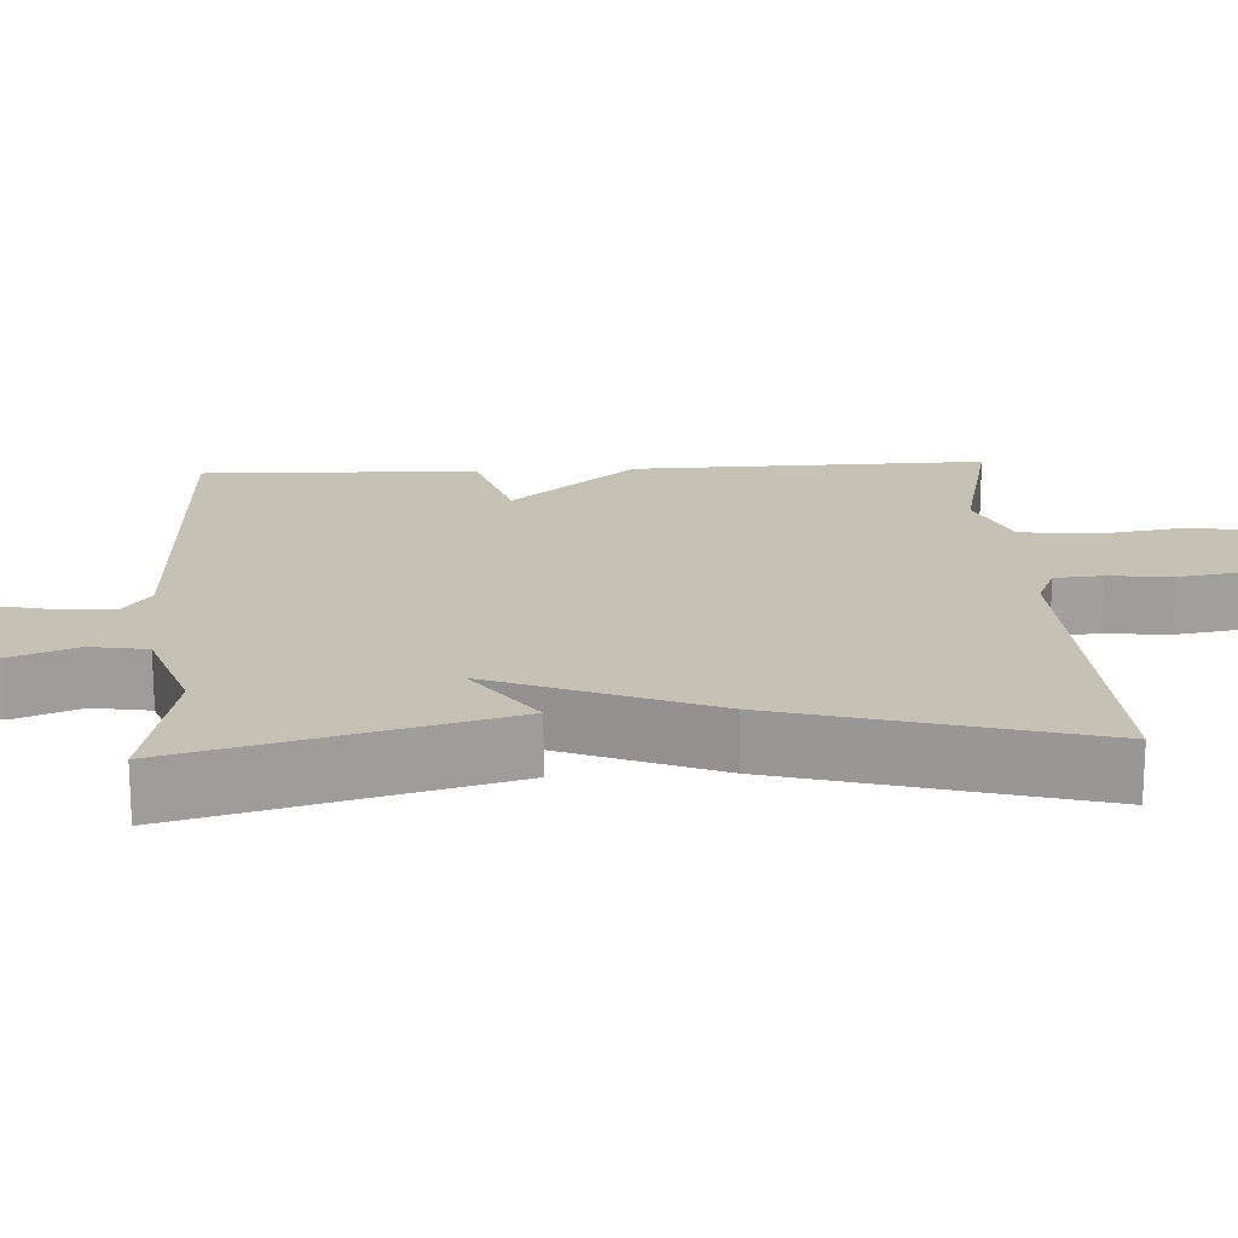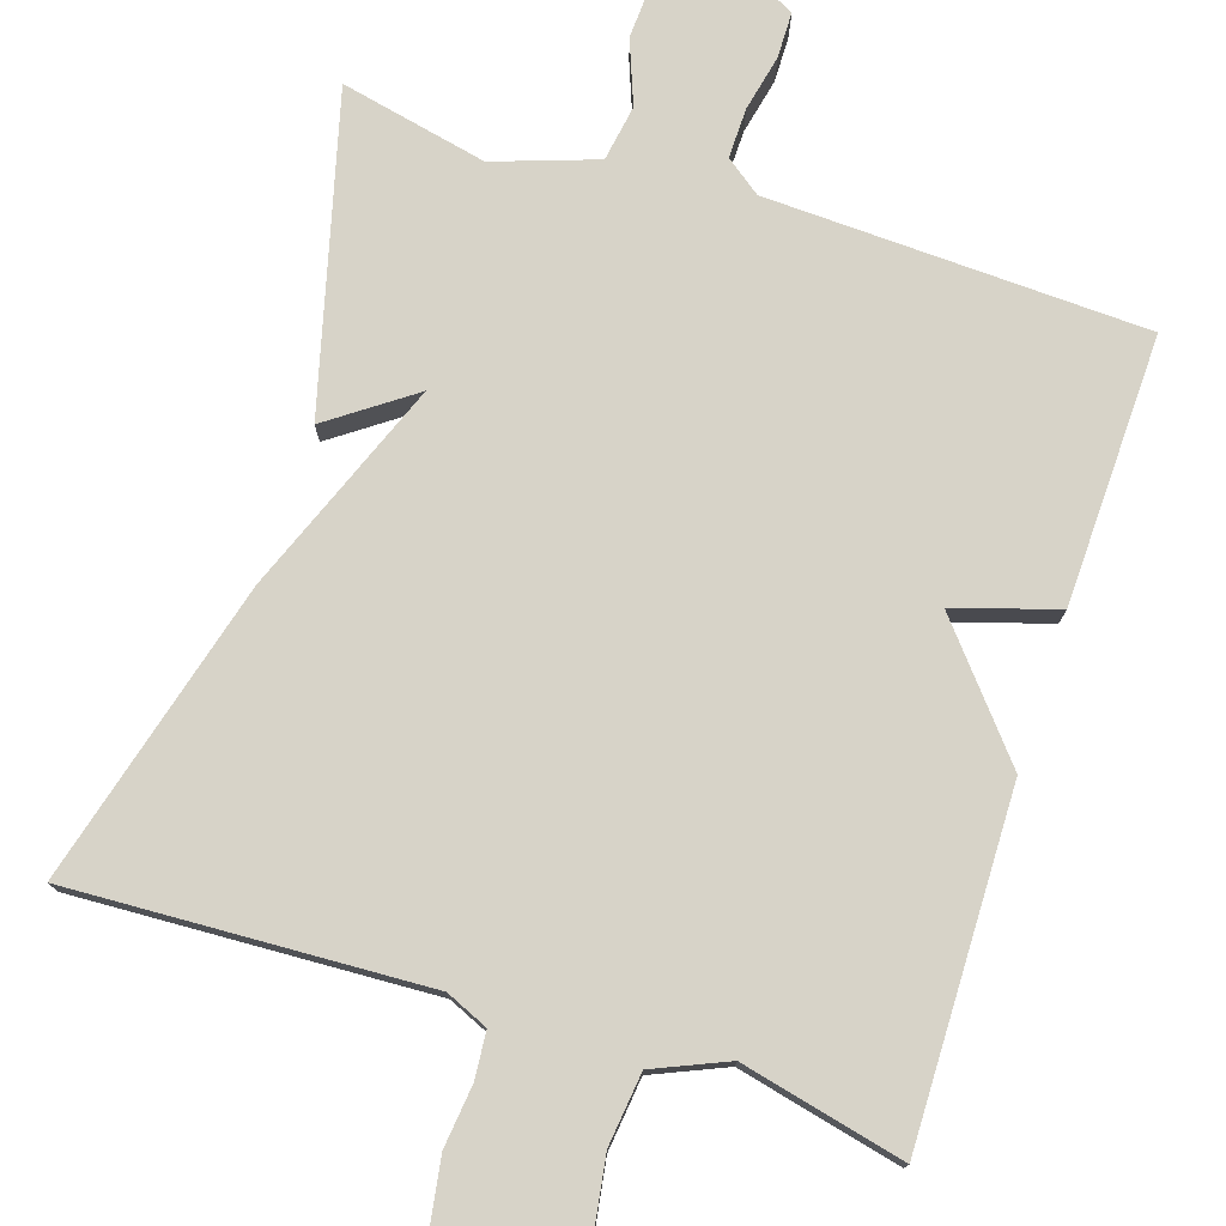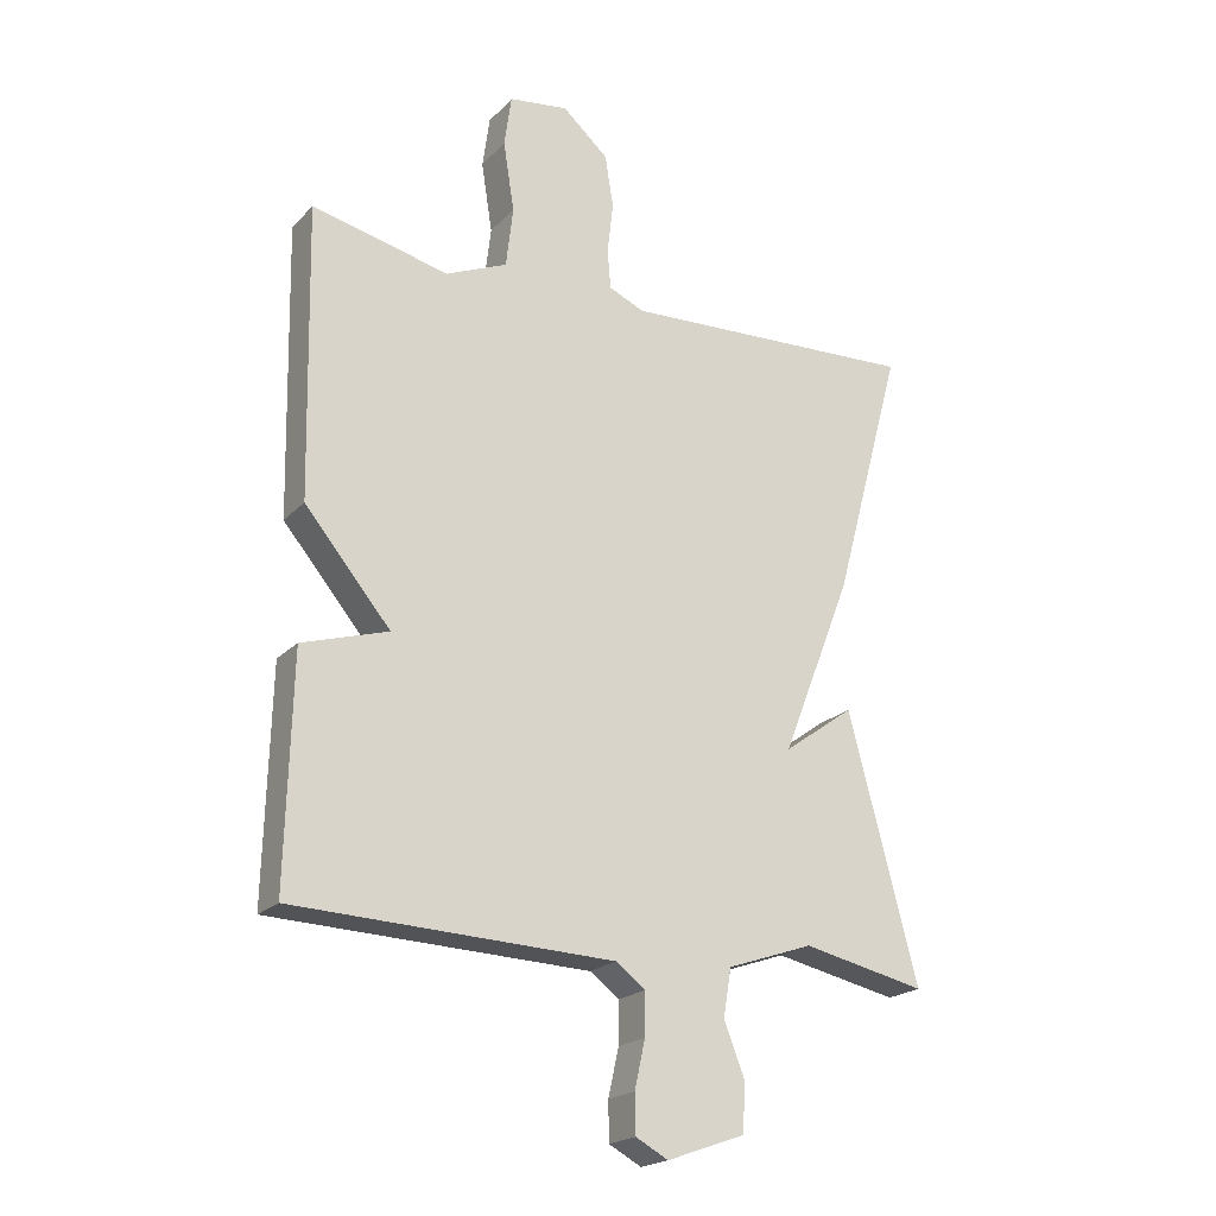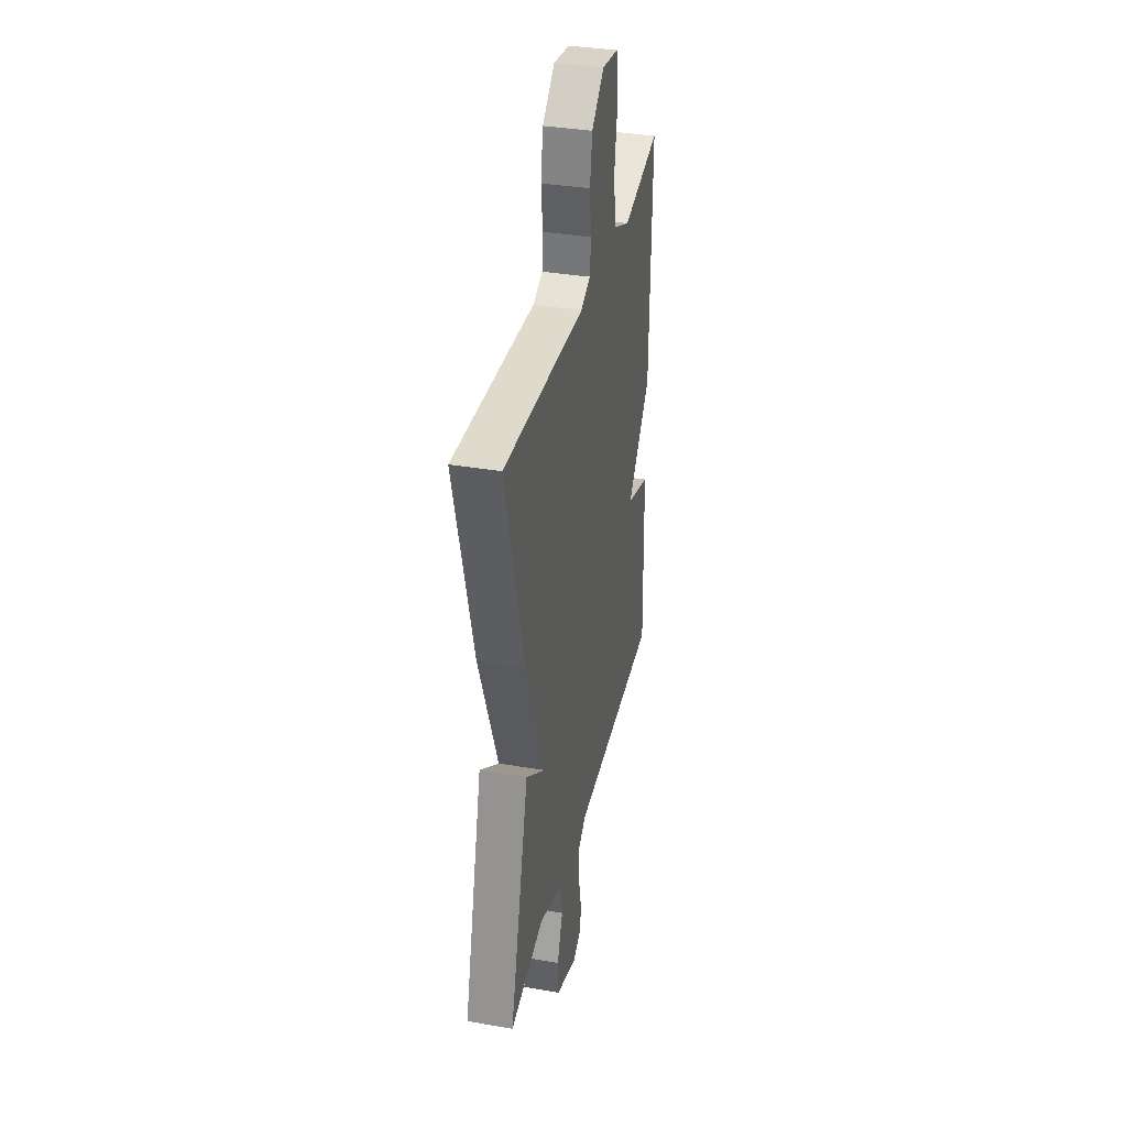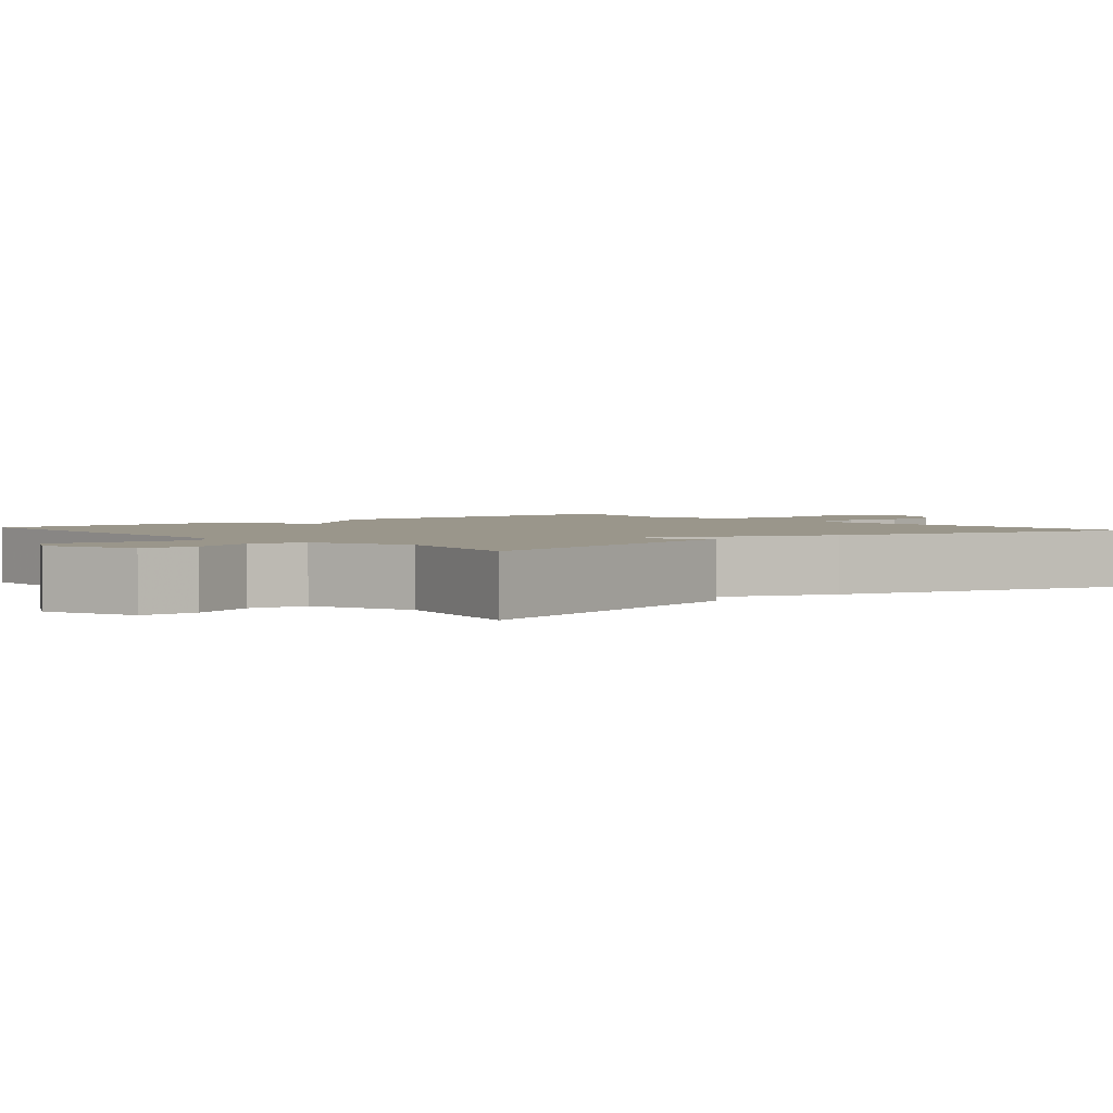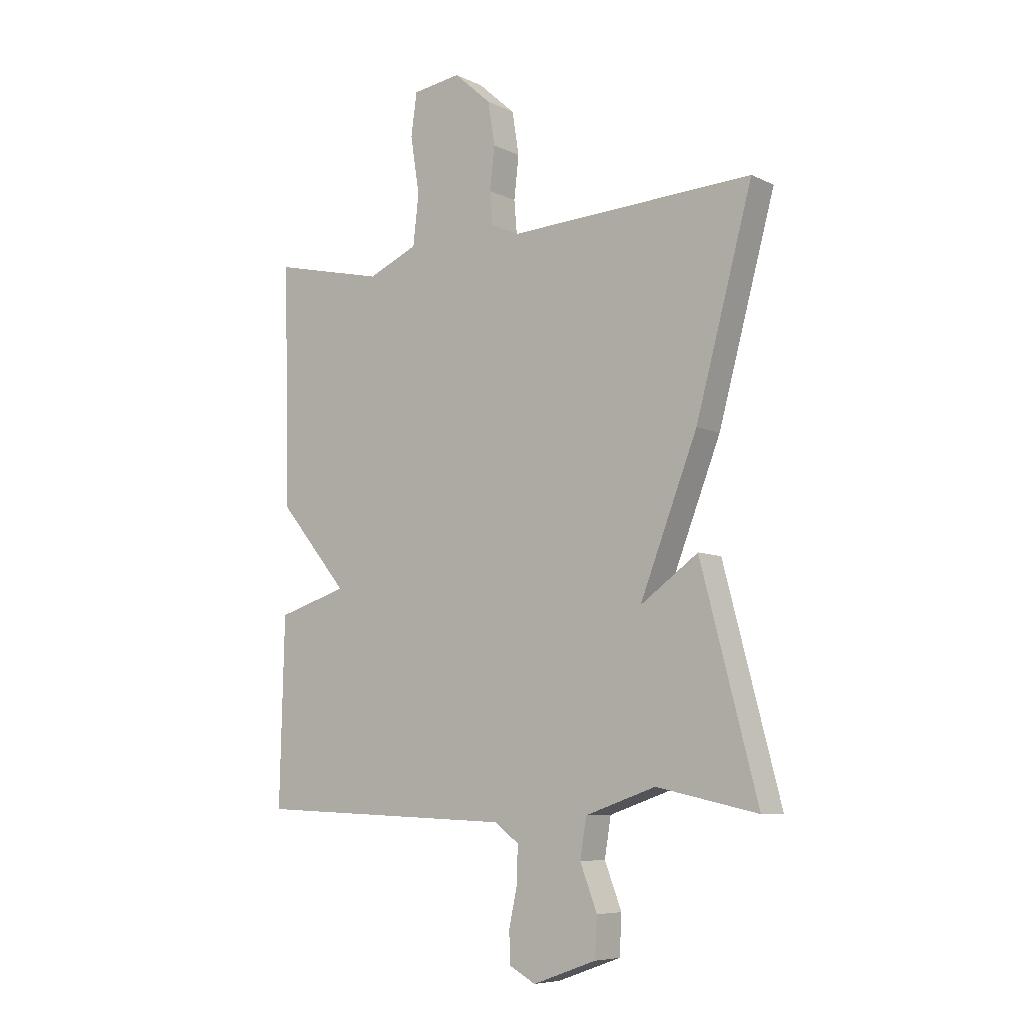
<metadata>
{"format":"obj","ext":"obj","renderer":"f3d","projection":"perspective","resolution":1024,"background":"white","views":[{"elev":18.8,"azim":-93.1,"up":"+Y"},{"elev":76.5,"azim":18.0,"up":"+Y"},{"elev":-20.9,"azim":149.7,"up":"+Z"},{"elev":35.5,"azim":-77.2,"up":"+Z"},{"elev":2.4,"azim":-130.6,"up":"+Y"},{"elev":-7.3,"azim":-143.0,"up":"+Z"}]}
</metadata>
<code>
v 0.5 0.07 -0.5
v 0.008 0.07 -0.518
v -0.038 0.07 -0.552
v -0.037 0.07 -0.617
v -0.021 0.07 -0.69
v -0.022 0.07 -0.75
v -0.072 0.07 -0.777
v -0.192 0.07 -0.734
v -0.196 0.07 -0.661
v -0.164 0.07 -0.578
v -0.176 0.07 -0.505
v -0.309 0.07 -0.459
v -0.5 0.07 -0.5
v -0.393 0.07 -0.093
v -0.284 0.07 -0.171
v -0.393 0.07 0.107
v -0.5 0.07 0.5
v -0.039 0.07 0.478
v 0.016 0.07 0.502
v 0.021 0.07 0.563
v 0.012 0.07 0.643
v 0.025 0.07 0.724
v 0.096 0.07 0.787
v 0.188 0.07 0.774
v 0.199 0.07 0.694
v 0.182 0.07 0.586
v 0.193 0.07 0.492
v 0.288 0.07 0.451
v 0.5 0.07 0.5
v 0.491 0.07 0.05
v 0.358 0.07 -0.109
v 0.491 0.07 -0.15
v 0.5 0 -0.5
v 0.008 0 -0.518
v -0.038 0 -0.552
v -0.037 0 -0.617
v -0.021 0 -0.69
v -0.022 0 -0.75
v -0.072 0 -0.777
v -0.192 0 -0.734
v -0.196 0 -0.661
v -0.164 0 -0.578
v -0.176 0 -0.505
v -0.309 0 -0.459
v -0.5 0 -0.5
v -0.393 0 -0.093
v -0.284 0 -0.171
v -0.393 0 0.107
v -0.5 0 0.5
v -0.039 0 0.478
v 0.016 0 0.502
v 0.021 0 0.563
v 0.012 0 0.643
v 0.025 0 0.724
v 0.096 0 0.787
v 0.188 0 0.774
v 0.199 0 0.694
v 0.182 0 0.586
v 0.193 0 0.492
v 0.288 0 0.451
v 0.5 0 0.5
v 0.491 0 0.05
v 0.358 0 -0.109
v 0.491 0 -0.15
f 31 32 1 2
f 31 2 3
f 30 31 3
f 29 30 3
f 28 29 3
f 27 28 3
f 26 27 3
f 24 25 26
f 23 24 26
f 22 23 26
f 21 22 26
f 20 21 26
f 19 20 26 3
f 18 19 3
f 17 18 3
f 16 17 3
f 15 16 3
f 12 13 14 15
f 11 12 15 3
f 10 11 3 4
f 8 9 10
f 7 8 10
f 6 7 10
f 5 6 10
f 4 5 10
f 34 33 64 63
f 35 34 63
f 35 63 62
f 35 62 61
f 35 61 60
f 35 60 59
f 35 59 58
f 58 57 56
f 58 56 55
f 58 55 54
f 58 54 53
f 58 53 52
f 35 58 52 51
f 35 51 50
f 35 50 49
f 35 49 48
f 35 48 47
f 47 46 45 44
f 35 47 44 43
f 36 35 43 42
f 42 41 40
f 42 40 39
f 42 39 38
f 42 38 37
f 42 37 36
f 1 33 34 2
f 2 34 35 3
f 3 35 36 4
f 4 36 37 5
f 5 37 38 6
f 6 38 39 7
f 7 39 40 8
f 8 40 41 9
f 9 41 42 10
f 10 42 43 11
f 11 43 44 12
f 12 44 45 13
f 13 45 46 14
f 14 46 47 15
f 15 47 48 16
f 16 48 49 17
f 17 49 50 18
f 18 50 51 19
f 19 51 52 20
f 20 52 53 21
f 21 53 54 22
f 22 54 55 23
f 23 55 56 24
f 24 56 57 25
f 25 57 58 26
f 26 58 59 27
f 27 59 60 28
f 28 60 61 29
f 29 61 62 30
f 30 62 63 31
f 31 63 64 32
f 32 64 33 1

</code>
